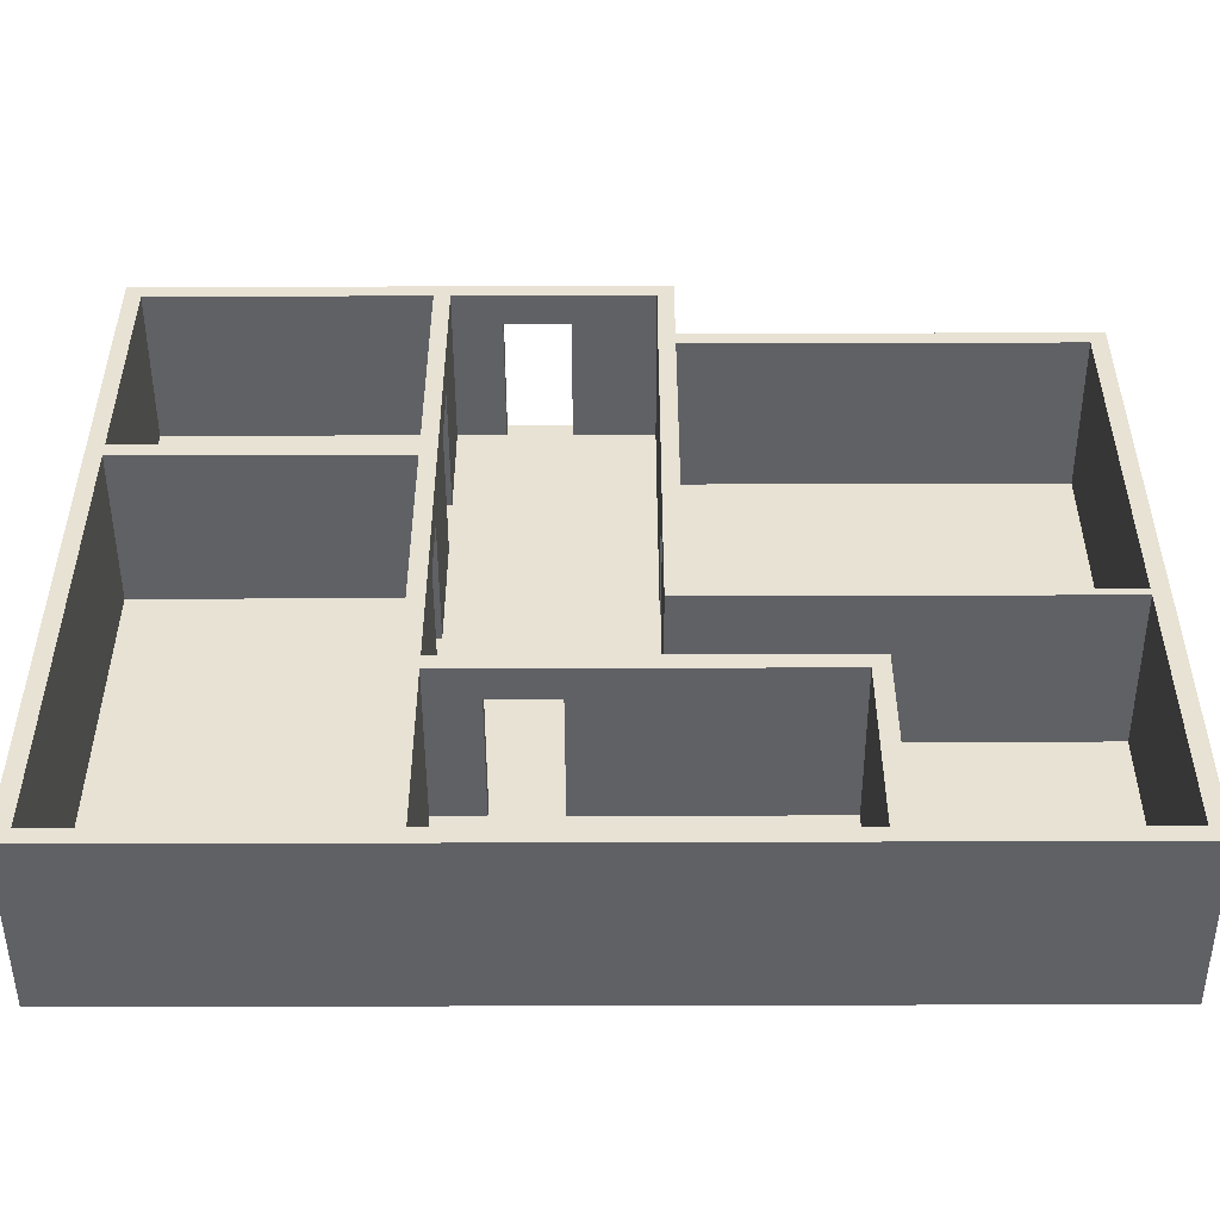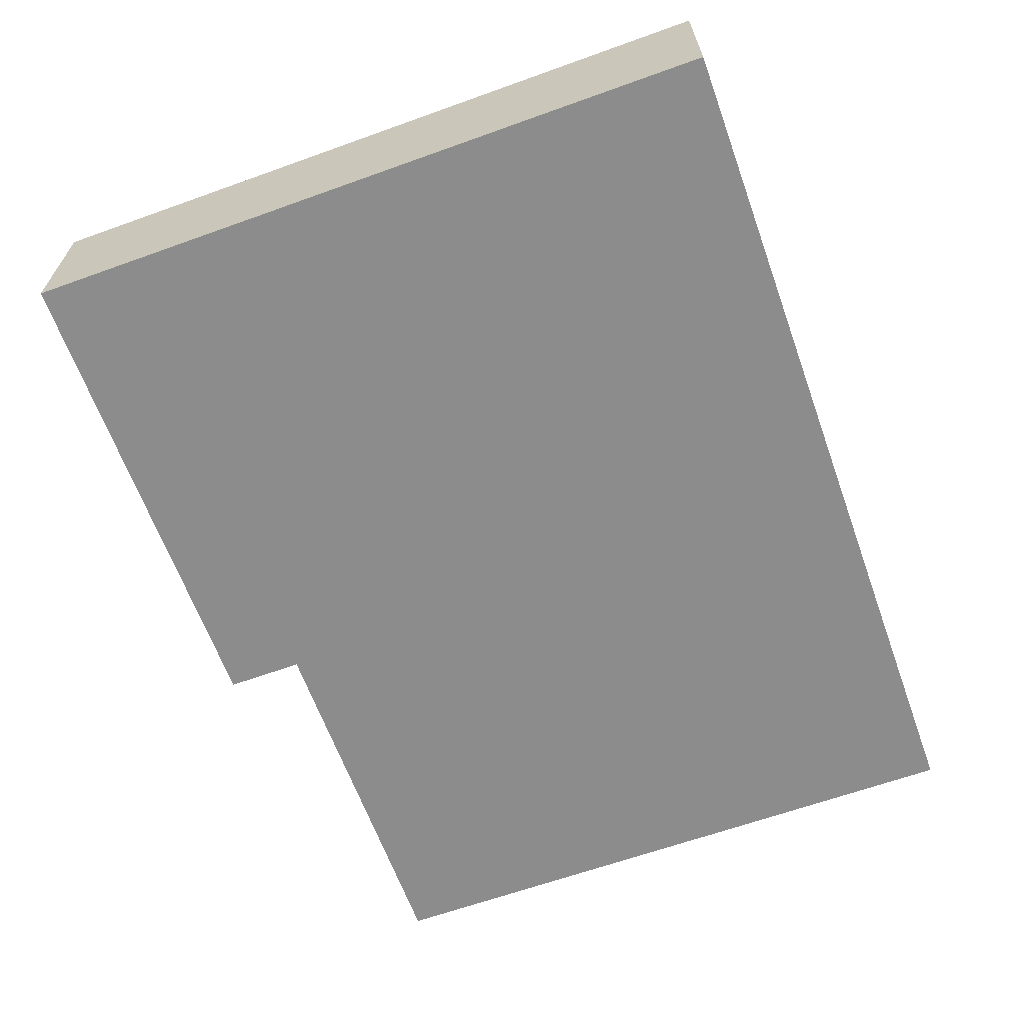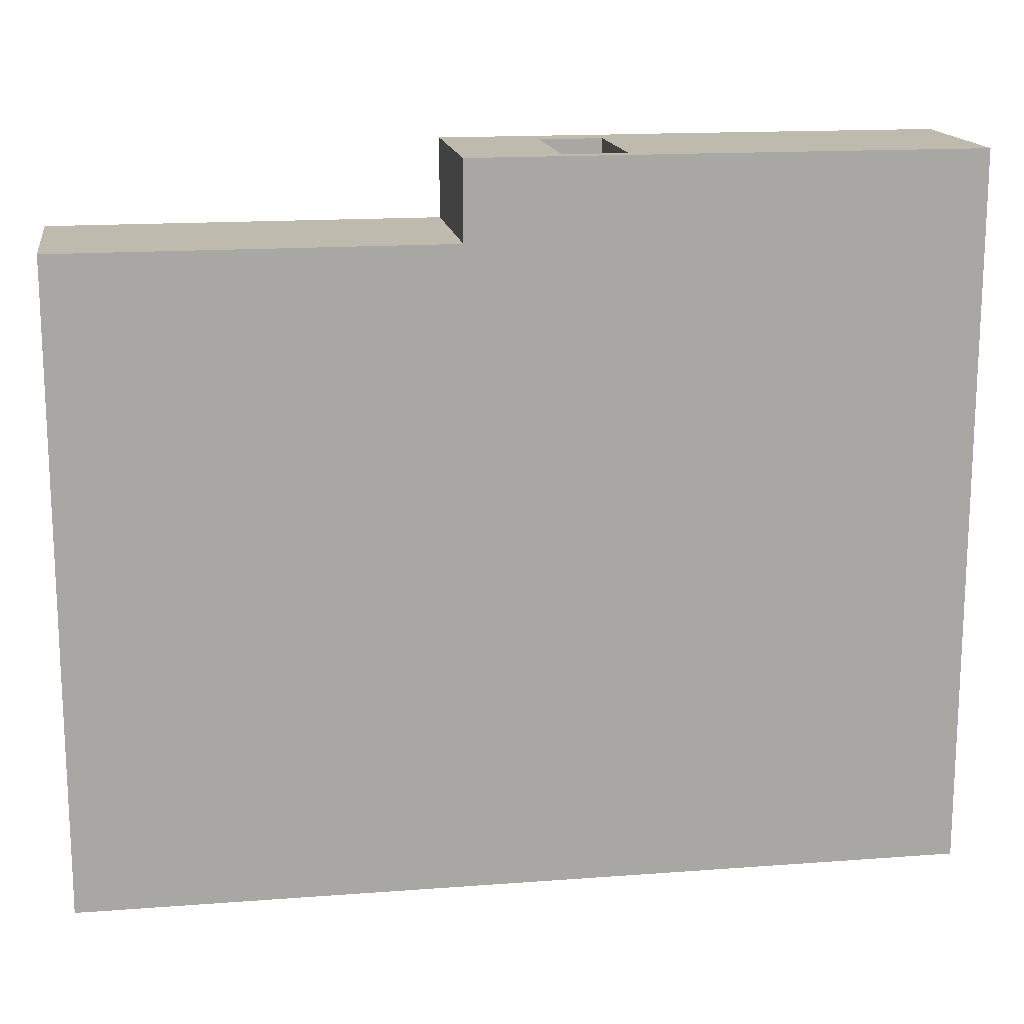
<metadata>
{"format":"obj","ext":"obj","renderer":"f3d","projection":"perspective","resolution":1024,"background":"white","views":[{"elev":-50.2,"azim":-179.8,"up":"+Z"},{"elev":-64.2,"azim":109.9,"up":"+Y"},{"elev":15.7,"azim":-9.0,"up":"+Z"}]}
</metadata>
<code>
o Plane
v 6.5 1.987 3
v 6.5 1.987 6
v 9 1.987 6
v 11 1.987 6
v 12.5 1.987 6
v 12.5 1.987 2
v 12.5 1.987 0
v 22 1.987 6
v 12.5 1.987 -4
v 12.5 1.987 -17
v 22 1.987 -17
v 11 1.987 -10.5
v 6.5 1.987 -5
v 6 1.987 3.5
v 22 1.987 -16.5
v -6.25 1.987 -16.5
v 21.5 1.987 -17
v 21.5 1.987 6
v 21.5 1.987 -16.5
v 22 1.987 5.5
v 21.5 1.987 5.5
v 12.5 1.987 5.5
v 13 1.987 -17
v 12.5 1.987 -1.75
v 12.5 1.987 -2.25
v 12.5 1.987 -11
v 1.5 1.987 -16.5
v 1.5 1.987 -11
v 1.5 1.987 -10.5
v -5.75 1.987 -16.5
v -5.75 1.987 -17
v -5.75 1.987 -8.25
v -5.75 1.987 -8.5
v 6 1.987 6
v -6.25 1.987 3
v -5.75 1.987 3
v -5.75 1.987 3.5
v 6 1.987 -8
v -6.25 1.987 -8
v -5.75 1.987 -8
v 13 1.987 -4
v 13 1.987 -6
v 11 1.987 -11
v 11 1.987 5.5
v 9 1.987 5.5
v 6.496 1.987 5.503
v 13 1.987 -1.747
v 13 1.987 -2.247
v 13 1.987 6.003
v 12.5 1.987 -10.5
v 12.5 1.987 -5.997
v 0.9961 1.987 -10.5
v 0.9961 1.987 -16.5
v 0.9961 1.987 -17
v -6.254 1.987 -17
v 6.496 1.987 -2.997
v 6.496 1.987 -7.997
v 5.996 1.987 -8.247
v 6.496 1.987 -8.247
v -6.254 1.987 -8.247
v 1.496 1.987 -17
v 22 1.987 -2.247
v 12.5 1.987 -16.5
v 0.9961 1.987 -11
v 13 1.987 -16.5
v 21.5 1.987 -2.247
v 22 1.987 -1.747
v 6.496 1.987 3.503
v 13 1.987 5.503
v 13 1.987 -11
v 13 1.987 2.003
v 13 1.987 0.003444
v 21.5 1.987 -1.747
v 13 1.987 -10.5
v 8.996 1.987 -10.5
v 5.996 1.987 5.503
v -6.254 1.987 3.503
v 5.996 1.987 3.003
v 5.996 1.987 -4.997
v 5.996 1.987 -2.997
v 8.996 1.987 -11
v 6.5 1.508 6
v 9 1.508 6
v 11 1.508 6
v 12.5 1.508 6
v 12.5 1.508 5.5
v 12.5 1.508 2
v 22 1.508 5.5
v 22 1.508 6
v 12.5 1.508 -1.75
v 12.5 1.508 -2.25
v 22 1.508 -16.5
v 22 1.508 -17
v 12.5 1.508 0
v 21.5 1.508 -17
v 13 1.508 -17
v 21.5 1.508 6
v 21.5 1.508 5.5
v 12.5 1.508 -17
v 12.5 1.508 -4
v 11 1.508 -11
v 12.5 1.508 -11
v 1.5 1.508 -11
v 1.5 1.508 -16.5
v -5.75 1.508 -8.5
v -5.75 1.508 -8.25
v -5.75 1.508 -16.5
v 6 1.508 6
v -5.75 1.508 3.5
v 6 1.508 3.5
v -6.25 1.508 -8
v -6.25 1.508 3
v -5.75 1.508 -8
v -5.75 1.508 3
v 6 1.508 -8
v 13 1.508 -4
v 13 1.508 -6
v 11 1.508 -10.5
v 11 1.508 5.5
v 9 1.508 5.5
v 13 1.508 -1.747
v 13 1.508 -2.247
v 12.5 1.508 -10.5
v 12.5 1.508 -5.997
v 0.9961 1.508 -16.5
v 0.9961 1.508 -17
v 5.996 1.508 -8.247
v 6.496 1.508 -8.247
v 1.496 1.508 -17
v 0.9961 1.508 -11
v 6.496 1.508 3.503
v 6.496 1.508 5.503
v 12.5 1.508 -16.5
v 13 1.508 -16.5
v 13 1.508 6.003
v 13 1.508 5.503
v 13 1.508 -11
v 13 1.508 2.003
v 13 1.508 0.003444
v 21.5 1.508 -1.747
v 22 1.508 -1.747
v 22 1.508 -2.247
v 21.5 1.508 -2.247
v 0.9961 1.508 -10.5
v 13 1.508 -10.5
v 5.996 1.508 5.503
v 6.496 1.508 -7.997
v 5.996 1.508 3.003
v 5.996 1.508 -2.997
v 6.496 1.508 -2.997
v 8.996 1.508 -10.5
v 8.996 1.508 -11
v 1.5 1.508 -10.5
v -5.75 1.508 -17
v -6.254 1.508 -17
v 6.5 1.508 3
v 6.5 1.508 -5
v -6.25 1.508 -16.5
v -6.254 1.508 -8.247
v 21.5 1.508 -16.5
v -6.254 1.508 3.503
v 5.996 1.508 -4.997
v 6.5 5.987 6
v 9 5.987 6
v 11 5.987 6
v 12.5 5.987 6
v 12.5 5.987 5.5
v 12.5 5.987 2
v 22 5.987 5.5
v 22 5.987 6
v 12.5 5.987 -1.75
v 12.5 5.987 -2.25
v 22 5.987 -16.5
v 22 5.987 -17
v 21.5 5.987 -17
v 13 5.987 -17
v 21.5 5.987 6
v 21.5 5.987 5.5
v 12.5 5.987 -17
v 12.5 5.987 0
v 12.5 5.987 -4
v 11 5.987 -11
v 12.5 5.987 -11
v 1.5 5.987 -11
v 1.5 5.987 -16.5
v -5.75 5.987 -8.5
v -5.75 5.987 -8.25
v -5.75 5.987 -16.5
v 6 5.987 6
v -5.75 5.987 3.5
v 6 5.987 3.5
v -6.25 5.987 -8
v -6.25 5.987 3
v -5.75 5.987 -8
v -5.75 5.987 3
v 6 5.987 -8
v 13 5.987 -4
v 11 5.987 -10.5
v 11 5.987 5.5
v 9 5.987 5.5
v 13 5.987 -1.747
v 13 5.987 -2.247
v 12.5 5.987 -10.5
v 12.5 5.987 -5.997
v 0.9961 5.987 -16.5
v 0.9961 5.987 -17
v 5.996 5.987 -8.247
v 6.496 5.987 -8.247
v 1.496 5.987 -17
v 0.9961 5.987 -11
v 6.496 5.987 3.503
v 6.496 5.987 5.503
v 12.5 5.987 -16.5
v 13 5.987 -16.5
v 13 5.987 6.003
v 13 5.987 5.503
v 13 5.987 -11
v 13 5.987 2.003
v 13 5.987 0.003444
v 21.5 5.987 -1.747
v 22 5.987 -1.747
v 22 5.987 -2.247
v 21.5 5.987 -2.247
v 0.9961 5.987 -10.5
v 13 5.987 -10.5
v 5.996 5.987 5.503
v 6.496 5.987 -7.997
v 5.996 5.987 3.003
v 5.996 5.987 -2.997
v 6.496 5.987 -2.997
v 8.996 5.987 -10.5
v 8.996 5.987 -11
v 1.5 5.987 -10.5
v -5.75 5.987 -17
v -6.254 5.987 -17
v 6.5 5.987 3
v 6.5 5.987 -5
v -6.25 5.987 -16.5
v -6.254 5.987 -8.247
v 21.5 5.987 -16.5
v -6.254 5.987 3.503
v 5.996 5.987 -4.997
v 13 5.987 -6
v 6.5 6.987 6
v 9 6.987 6
v 11 6.987 6
v 12.5 6.987 6
v 12.5 6.987 5.5
v 12.5 6.987 2
v 22 6.987 5.5
v 22 6.987 6
v 12.5 6.987 -1.75
v 12.5 6.987 -2.25
v 22 6.987 -16.5
v 22 6.987 -17
v 21.5 6.987 -17
v 13 6.987 -17
v 21.5 6.987 6
v 21.5 6.987 5.5
v 12.5 6.987 -17
v 12.5 6.987 0
v 12.5 6.987 -4
v 11 6.987 -11
v 12.5 6.987 -11
v 1.5 6.987 -11
v 1.5 6.987 -16.5
v -5.75 6.987 -8.5
v -5.75 6.987 -8.25
v -5.75 6.987 -16.5
v 6 6.987 6
v -5.75 6.987 3.5
v 6 6.987 3.5
v -6.25 6.987 -8
v -6.25 6.987 3
v -5.75 6.987 -8
v -5.75 6.987 3
v 6 6.987 -8
v 13 6.987 -4
v 11 6.987 -10.5
v 11 6.987 5.5
v 9 6.987 5.5
v 13 6.987 -1.747
v 13 6.987 -2.247
v 12.5 6.987 -10.5
v 12.5 6.987 -5.997
v 0.9961 6.987 -16.5
v 0.9961 6.987 -17
v 5.996 6.987 -8.247
v 6.496 6.987 -8.247
v 1.496 6.987 -17
v 0.9961 6.987 -11
v 6.496 6.987 3.503
v 6.496 6.987 5.503
v 12.5 6.987 -16.5
v 13 6.987 -16.5
v 13 6.987 6.003
v 13 6.987 5.503
v 13 6.987 -11
v 13 6.987 2.003
v 13 6.987 0.003444
v 21.5 6.987 -1.747
v 22 6.987 -1.747
v 22 6.987 -2.247
v 21.5 6.987 -2.247
v 0.9961 6.987 -10.5
v 13 6.987 -10.5
v 5.996 6.987 5.503
v 6.496 6.987 -7.997
v 5.996 6.987 3.003
v 5.996 6.987 -2.997
v 6.496 6.987 -2.997
v 8.996 6.987 -10.5
v 8.996 6.987 -11
v 1.5 6.987 -10.5
v -5.75 6.987 -17
v -6.254 6.987 -17
v 6.5 6.987 3
v 6.5 6.987 -5
v -6.25 6.987 -16.5
v -6.254 6.987 -8.247
v 21.5 6.987 -16.5
v -6.254 6.987 3.503
v 5.996 6.987 -4.997
v 13 6.987 -6
f 79 56 13
f 5 165 4
f 51 41 42
f 64 30 33
f 42 41 66
f 6 72 7
f 71 69 21
f 9 51 13
f 43 26 63
f 29 52 58
f 80 79 40
f 12 81 75
f 44 3 4
f 12 182 43
f 57 208 227
f 3 163 2
f 6 218 71
f 9 197 41
f 70 225 74
f 18 215 49
f 38 194 40
f 52 210 64
f 69 178 21
f 28 232 81
f 40 195 36
f 48 223 66
f 46 200 45
f 74 243 42
f 35 192 39
f 20 221 169
f 42 204 51
f 14 190 37
f 66 240 19
f 41 202 48
f 2 189 34
f 62 221 67
f 19 214 65
f 30 186 33
f 53 188 30
f 76 191 14
f 32 186 187
f 73 201 47
f 63 185 27
f 39 239 60
f 27 184 28
f 47 219 72
f 16 235 55
f 79 196 38
f 43 183 26
f 69 218 216
f 15 222 62
f 25 181 9
f 150 162 157
f 97 88 89
f 124 116 100
f 107 125 130
f 143 117 145
f 87 139 138
f 98 136 138
f 90 94 150
f 101 152 133
f 127 106 144
f 162 149 113
f 118 152 101
f 83 119 84
f 129 125 126
f 159 105 106
f 122 90 91
f 99 134 133
f 125 103 130
f 107 126 125
f 160 142 143
f 93 160 95
f 97 136 98
f 85 119 86
f 86 138 136
f 98 141 88
f 85 136 135
f 96 160 134
f 94 121 139
f 108 132 82
f 140 142 141
f 143 121 122
f 102 134 137
f 123 101 102
f 153 130 103
f 99 104 129
f 107 155 154
f 112 113 114
f 105 158 107
f 146 131 132
f 109 112 114
f 156 110 148
f 109 148 110
f 113 127 115
f 115 128 147
f 111 106 113
f 156 149 150
f 162 147 157
f 116 91 100
f 117 123 145
f 102 145 123
f 153 152 151
f 82 120 83
f 88 67 20
f 93 17 11
f 154 55 31
f 112 77 35
f 109 14 37
f 83 4 3
f 146 34 76
f 111 35 39
f 95 23 17
f 129 54 61
f 135 18 49
f 97 8 18
f 158 60 16
f 96 10 23
f 82 3 2
f 142 15 62
f 84 5 4
f 155 16 55
f 159 39 60
f 99 61 10
f 89 20 8
f 110 76 14
f 85 49 5
f 126 31 54
f 92 11 15
f 141 62 67
f 161 37 77
f 108 2 34
f 167 249 168
f 215 247 166
f 226 270 307
f 166 246 165
f 241 274 193
f 164 244 163
f 190 322 241
f 199 248 167
f 234 287 206
f 228 310 229
f 231 314 233
f 208 308 227
f 209 260 179
f 196 275 194
f 183 294 213
f 195 275 276
f 217 306 225
f 178 301 220
f 193 273 192
f 224 291 210
f 191 271 190
f 202 304 223
f 163 270 189
f 177 296 215
f 188 267 186
f 216 259 178
f 186 268 187
f 222 302 221
f 212 281 200
f 185 265 184
f 221 250 169
f 182 264 183
f 220 282 201
f 313 182 232
f 223 321 240
f 172 262 181
f 201 300 219
f 279 231 198
f 240 295 214
f 184 313 232
f 72 180 7
f 78 229 80
f 44 167 22
f 22 168 6
f 21 220 73
f 80 230 56
f 44 165 199
f 20 170 8
f 26 213 63
f 24 172 25
f 61 179 10
f 81 231 75
f 45 164 3
f 11 173 15
f 75 233 29
f 49 166 5
f 31 206 54
f 50 198 12
f 51 203 50
f 17 174 11
f 29 224 52
f 37 241 77
f 55 234 31
f 58 208 59
f 23 175 17
f 77 193 35
f 56 236 1
f 54 209 61
f 8 177 18
f 76 189 226
f 57 237 13
f 64 205 53
f 68 236 211
f 60 238 16
f 68 212 46
f 36 228 78
f 10 176 23
f 32 207 58
f 7 171 24
f 13 242 79
f 65 217 70
f 180 252 171
f 216 299 297
f 243 278 197
f 205 269 188
f 243 306 324
f 250 258 251
f 286 290 287
f 320 268 267
f 283 252 282
f 295 260 294
f 286 265 266
f 287 269 286
f 321 303 254
f 321 255 256
f 258 297 296
f 280 247 248
f 248 299 249
f 259 302 301
f 297 247 296
f 257 321 256
f 261 282 252
f 293 270 244
f 303 301 302
f 282 304 283
f 264 295 294
f 263 284 264
f 314 291 305
f 266 260 290
f 269 316 319
f 275 274 276
f 267 319 320
f 292 307 293
f 274 271 276
f 317 272 292
f 309 271 272
f 275 288 268
f 277 289 288
f 273 268 320
f 310 317 311
f 323 308 277
f 278 253 283
f 324 284 285
f 306 264 284
f 313 314 312
f 281 244 245
f 280 245 246
f 300 249 299
f 323 311 318
f 285 278 324
f 313 279 263
f 236 292 211
f 203 279 198
f 204 284 203
f 169 251 170
f 195 309 228
f 233 305 224
f 171 253 172
f 187 288 207
f 235 315 234
f 246 164 165
f 207 289 208
f 174 254 173
f 230 317 236
f 281 199 200
f 206 290 209
f 175 255 174
f 196 323 277
f 227 318 237
f 249 180 168
f 210 286 205
f 176 256 175
f 192 320 239
f 239 319 238
f 300 218 219
f 212 292 293
f 170 258 177
f 226 272 191
f 173 303 222
f 318 230 237
f 197 283 202
f 238 316 235
f 310 242 229
f 213 266 185
f 262 204 181
f 214 298 217
f 179 257 176
f 165 200 199
f 242 230 229
f 168 219 218
f 198 232 182
f 79 80 56
f 5 166 165
f 51 9 41
f 33 52 64
f 64 53 30
f 19 65 70
f 70 74 19
f 74 42 66
f 41 48 66
f 74 66 19
f 6 71 72
f 21 73 71
f 73 47 72
f 72 71 73
f 44 22 6
f 44 6 45
f 6 7 1
f 45 6 1
f 68 46 45
f 7 24 56
f 1 7 56
f 1 68 45
f 13 56 9
f 25 56 24
f 59 57 75
f 57 13 51
f 12 75 51
f 51 75 57
f 51 50 12
f 25 9 56
f 63 27 81
f 27 28 81
f 81 43 63
f 52 33 32
f 32 58 52
f 58 59 75
f 29 58 75
f 36 78 80
f 79 38 40
f 36 80 40
f 12 43 81
f 44 45 3
f 12 198 182
f 57 59 208
f 3 164 163
f 6 168 218
f 9 181 197
f 70 217 225
f 18 177 215
f 38 196 194
f 52 224 210
f 69 216 178
f 28 184 232
f 40 194 195
f 48 202 223
f 46 212 200
f 74 225 243
f 35 193 192
f 20 67 221
f 42 243 204
f 14 191 190
f 66 223 240
f 41 197 202
f 2 163 189
f 62 222 221
f 19 240 214
f 30 188 186
f 53 205 188
f 76 226 191
f 32 33 186
f 73 220 201
f 63 213 185
f 39 192 239
f 27 185 184
f 47 201 219
f 16 238 235
f 79 242 196
f 43 182 183
f 69 71 218
f 15 173 222
f 25 172 181
f 150 149 162
f 97 98 88
f 124 117 116
f 130 144 105
f 105 107 130
f 137 134 160
f 160 143 145
f 143 122 116
f 143 116 117
f 145 137 160
f 87 94 139
f 121 140 139
f 140 98 138
f 139 140 138
f 87 86 119
f 120 132 131
f 87 119 120
f 94 87 156
f 87 120 156
f 120 131 156
f 156 150 94
f 150 157 100
f 90 150 91
f 157 147 124
f 147 128 151
f 124 147 151
f 151 118 124
f 118 123 124
f 124 100 157
f 100 91 150
f 103 104 152
f 104 133 152
f 133 102 101
f 106 105 144
f 144 153 127
f 153 151 127
f 151 128 127
f 149 148 114
f 114 113 149
f 113 115 162
f 118 151 152
f 83 120 119
f 129 104 125
f 122 121 90
f 99 96 134
f 125 104 103
f 107 154 126
f 160 92 142
f 93 92 160
f 97 135 136
f 85 84 119
f 86 87 138
f 98 140 141
f 85 86 136
f 96 95 160
f 94 90 121
f 108 146 132
f 140 143 142
f 143 140 121
f 102 133 134
f 123 118 101
f 153 144 130
f 99 133 104
f 107 158 155
f 112 111 113
f 105 159 158
f 146 110 131
f 109 161 112
f 156 131 110
f 109 114 148
f 113 106 127
f 115 127 128
f 111 159 106
f 156 148 149
f 162 115 147
f 116 122 91
f 117 124 123
f 102 137 145
f 153 103 152
f 82 132 120
f 88 141 67
f 93 95 17
f 154 155 55
f 112 161 77
f 109 110 14
f 83 84 4
f 146 108 34
f 111 112 35
f 95 96 23
f 129 126 54
f 135 97 18
f 97 89 8
f 158 159 60
f 96 99 10
f 82 83 3
f 142 92 15
f 84 85 5
f 155 158 16
f 159 111 39
f 99 129 61
f 89 88 20
f 110 146 76
f 85 135 49
f 126 154 31
f 92 93 11
f 141 142 62
f 161 109 37
f 108 82 2
f 167 248 249
f 215 296 247
f 226 189 270
f 166 247 246
f 241 322 274
f 164 245 244
f 190 271 322
f 199 280 248
f 234 315 287
f 228 309 310
f 231 312 314
f 208 289 308
f 209 290 260
f 196 277 275
f 183 264 294
f 195 194 275
f 217 298 306
f 178 259 301
f 193 274 273
f 224 305 291
f 191 272 271
f 202 283 304
f 163 244 270
f 177 258 296
f 188 269 267
f 216 297 259
f 186 267 268
f 222 303 302
f 212 293 281
f 185 266 265
f 221 302 250
f 182 263 264
f 220 301 282
f 313 263 182
f 223 304 321
f 172 253 262
f 201 282 300
f 279 312 231
f 240 321 295
f 184 265 313
f 72 219 180
f 78 228 229
f 44 199 167
f 22 167 168
f 21 178 220
f 80 229 230
f 44 4 165
f 20 169 170
f 26 183 213
f 24 171 172
f 61 209 179
f 81 232 231
f 45 200 164
f 11 174 173
f 75 231 233
f 49 215 166
f 31 234 206
f 50 203 198
f 51 204 203
f 17 175 174
f 29 233 224
f 37 190 241
f 55 235 234
f 58 207 208
f 23 176 175
f 77 241 193
f 56 230 236
f 54 206 209
f 8 170 177
f 76 34 189
f 57 227 237
f 64 210 205
f 68 1 236
f 60 239 238
f 68 211 212
f 36 195 228
f 10 179 176
f 32 187 207
f 7 180 171
f 13 237 242
f 65 214 217
f 180 261 252
f 216 218 299
f 243 324 278
f 205 286 269
f 243 225 306
f 250 259 258
f 286 266 290
f 283 253 252
f 295 257 260
f 286 291 265
f 287 315 269
f 321 304 303
f 321 254 255
f 258 259 297
f 280 246 247
f 248 297 299
f 259 250 302
f 297 248 247
f 257 295 321
f 261 300 282
f 293 307 270
f 303 304 301
f 282 301 304
f 264 298 295
f 263 279 284
f 314 265 291
f 266 294 260
f 269 315 316
f 275 273 274
f 267 269 319
f 292 272 307
f 274 322 271
f 317 309 272
f 309 276 271
f 275 277 288
f 277 308 289
f 273 275 268
f 310 309 317
f 323 318 308
f 278 262 253
f 324 306 284
f 306 298 264
f 313 265 314
f 281 293 244
f 280 281 245
f 300 261 249
f 323 310 311
f 285 262 278
f 313 312 279
f 236 317 292
f 203 284 279
f 204 285 284
f 169 250 251
f 195 276 309
f 233 314 305
f 171 252 253
f 187 268 288
f 235 316 315
f 246 245 164
f 207 288 289
f 174 255 254
f 230 311 317
f 281 280 199
f 206 287 290
f 175 256 255
f 196 242 323
f 227 308 318
f 249 261 180
f 210 291 286
f 176 257 256
f 192 273 320
f 239 320 319
f 300 299 218
f 212 211 292
f 170 251 258
f 226 307 272
f 173 254 303
f 318 311 230
f 197 278 283
f 238 319 316
f 310 323 242
f 213 294 266
f 262 285 204
f 214 295 298
f 179 260 257
f 165 164 200
f 242 237 230
f 168 180 219
f 198 231 232

</code>
